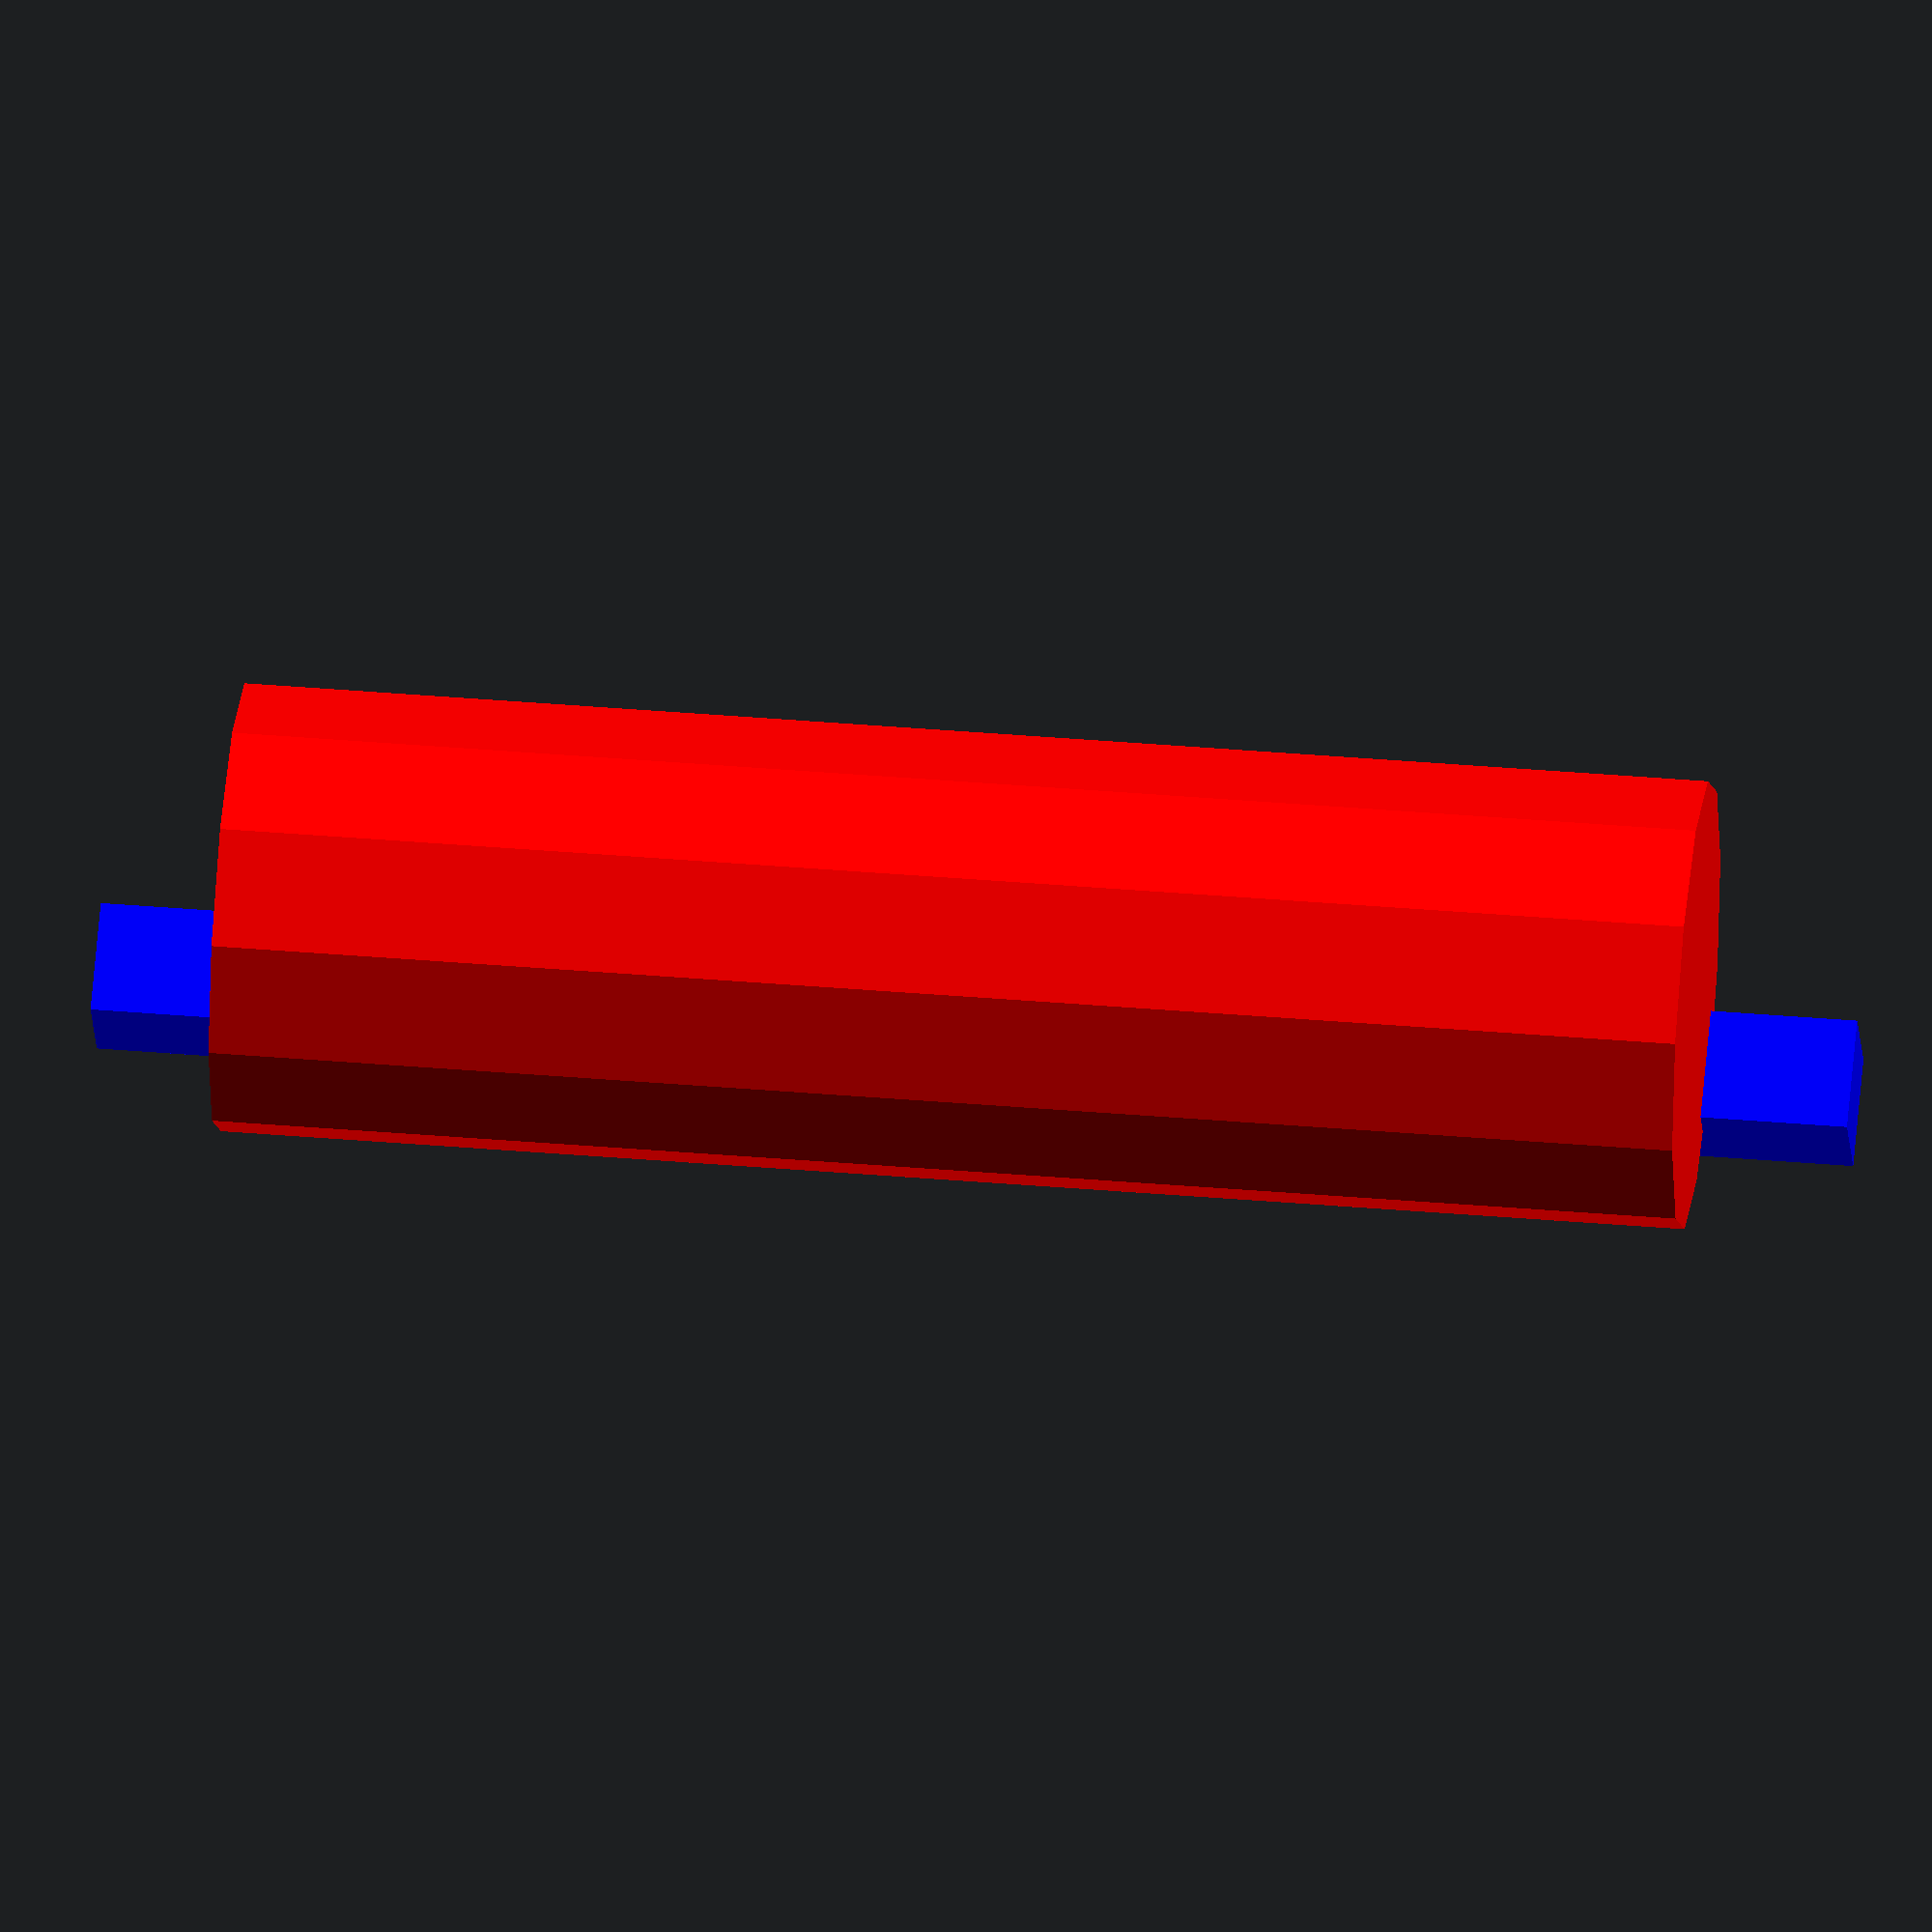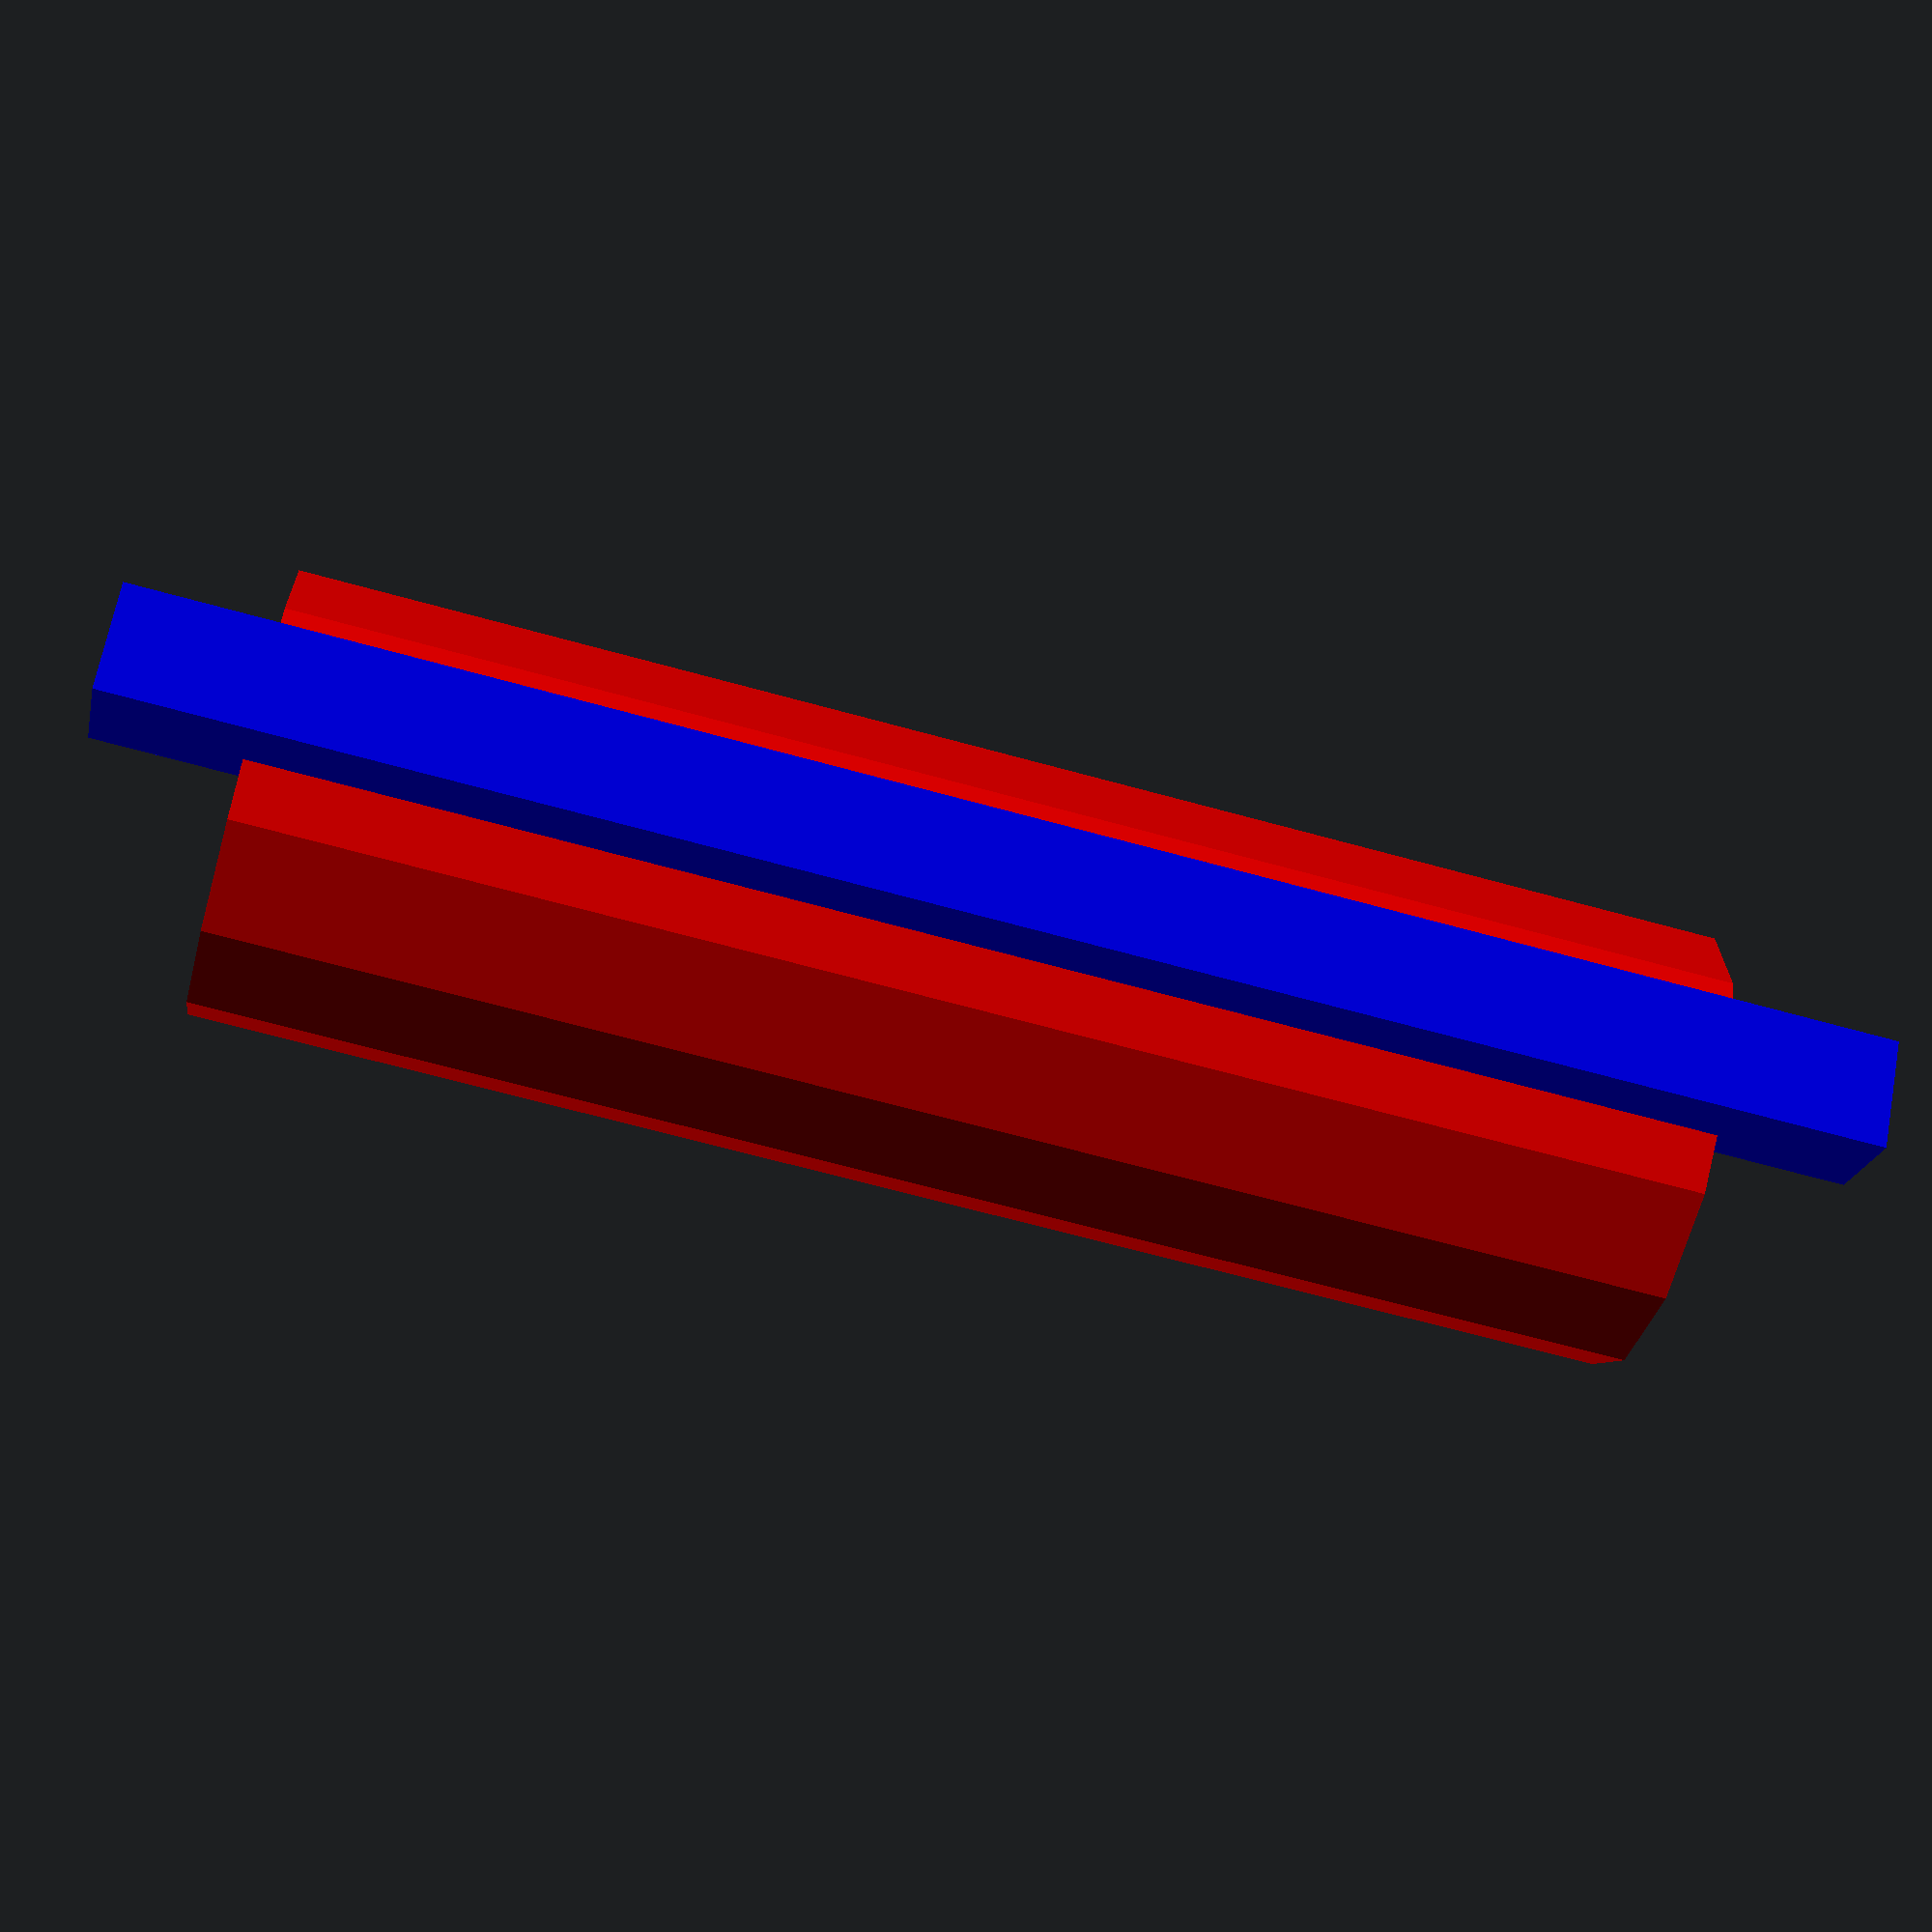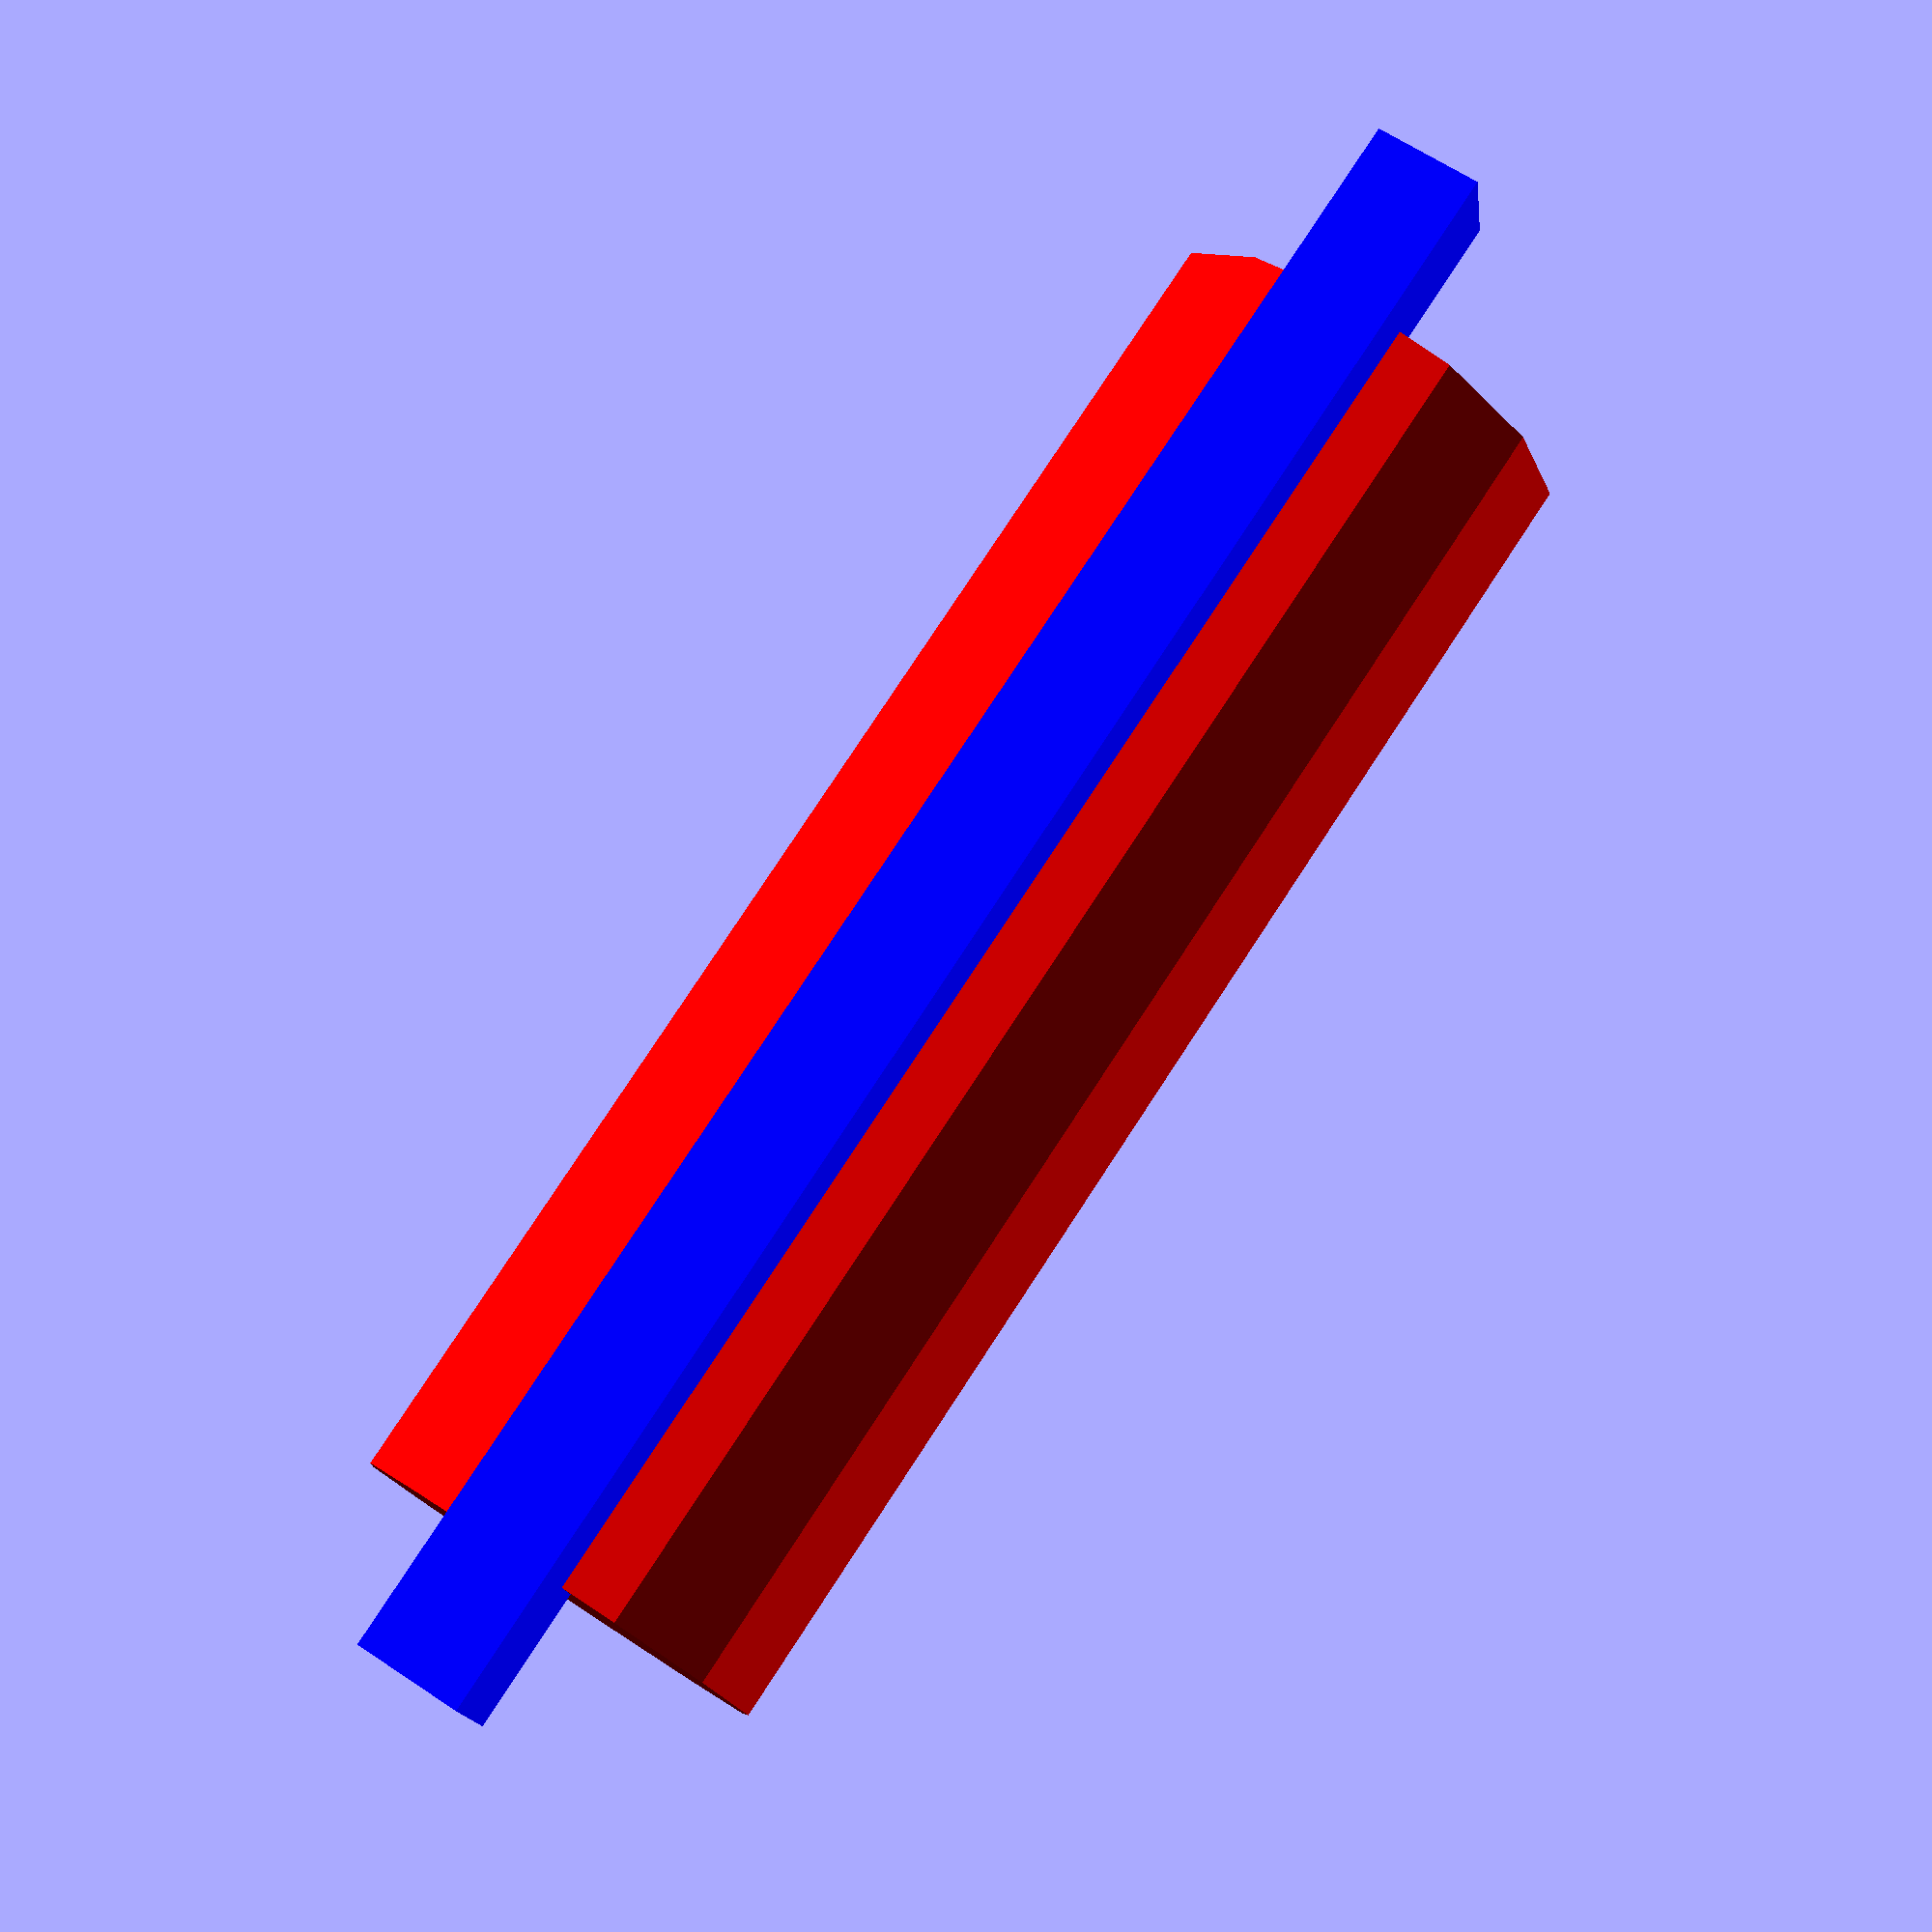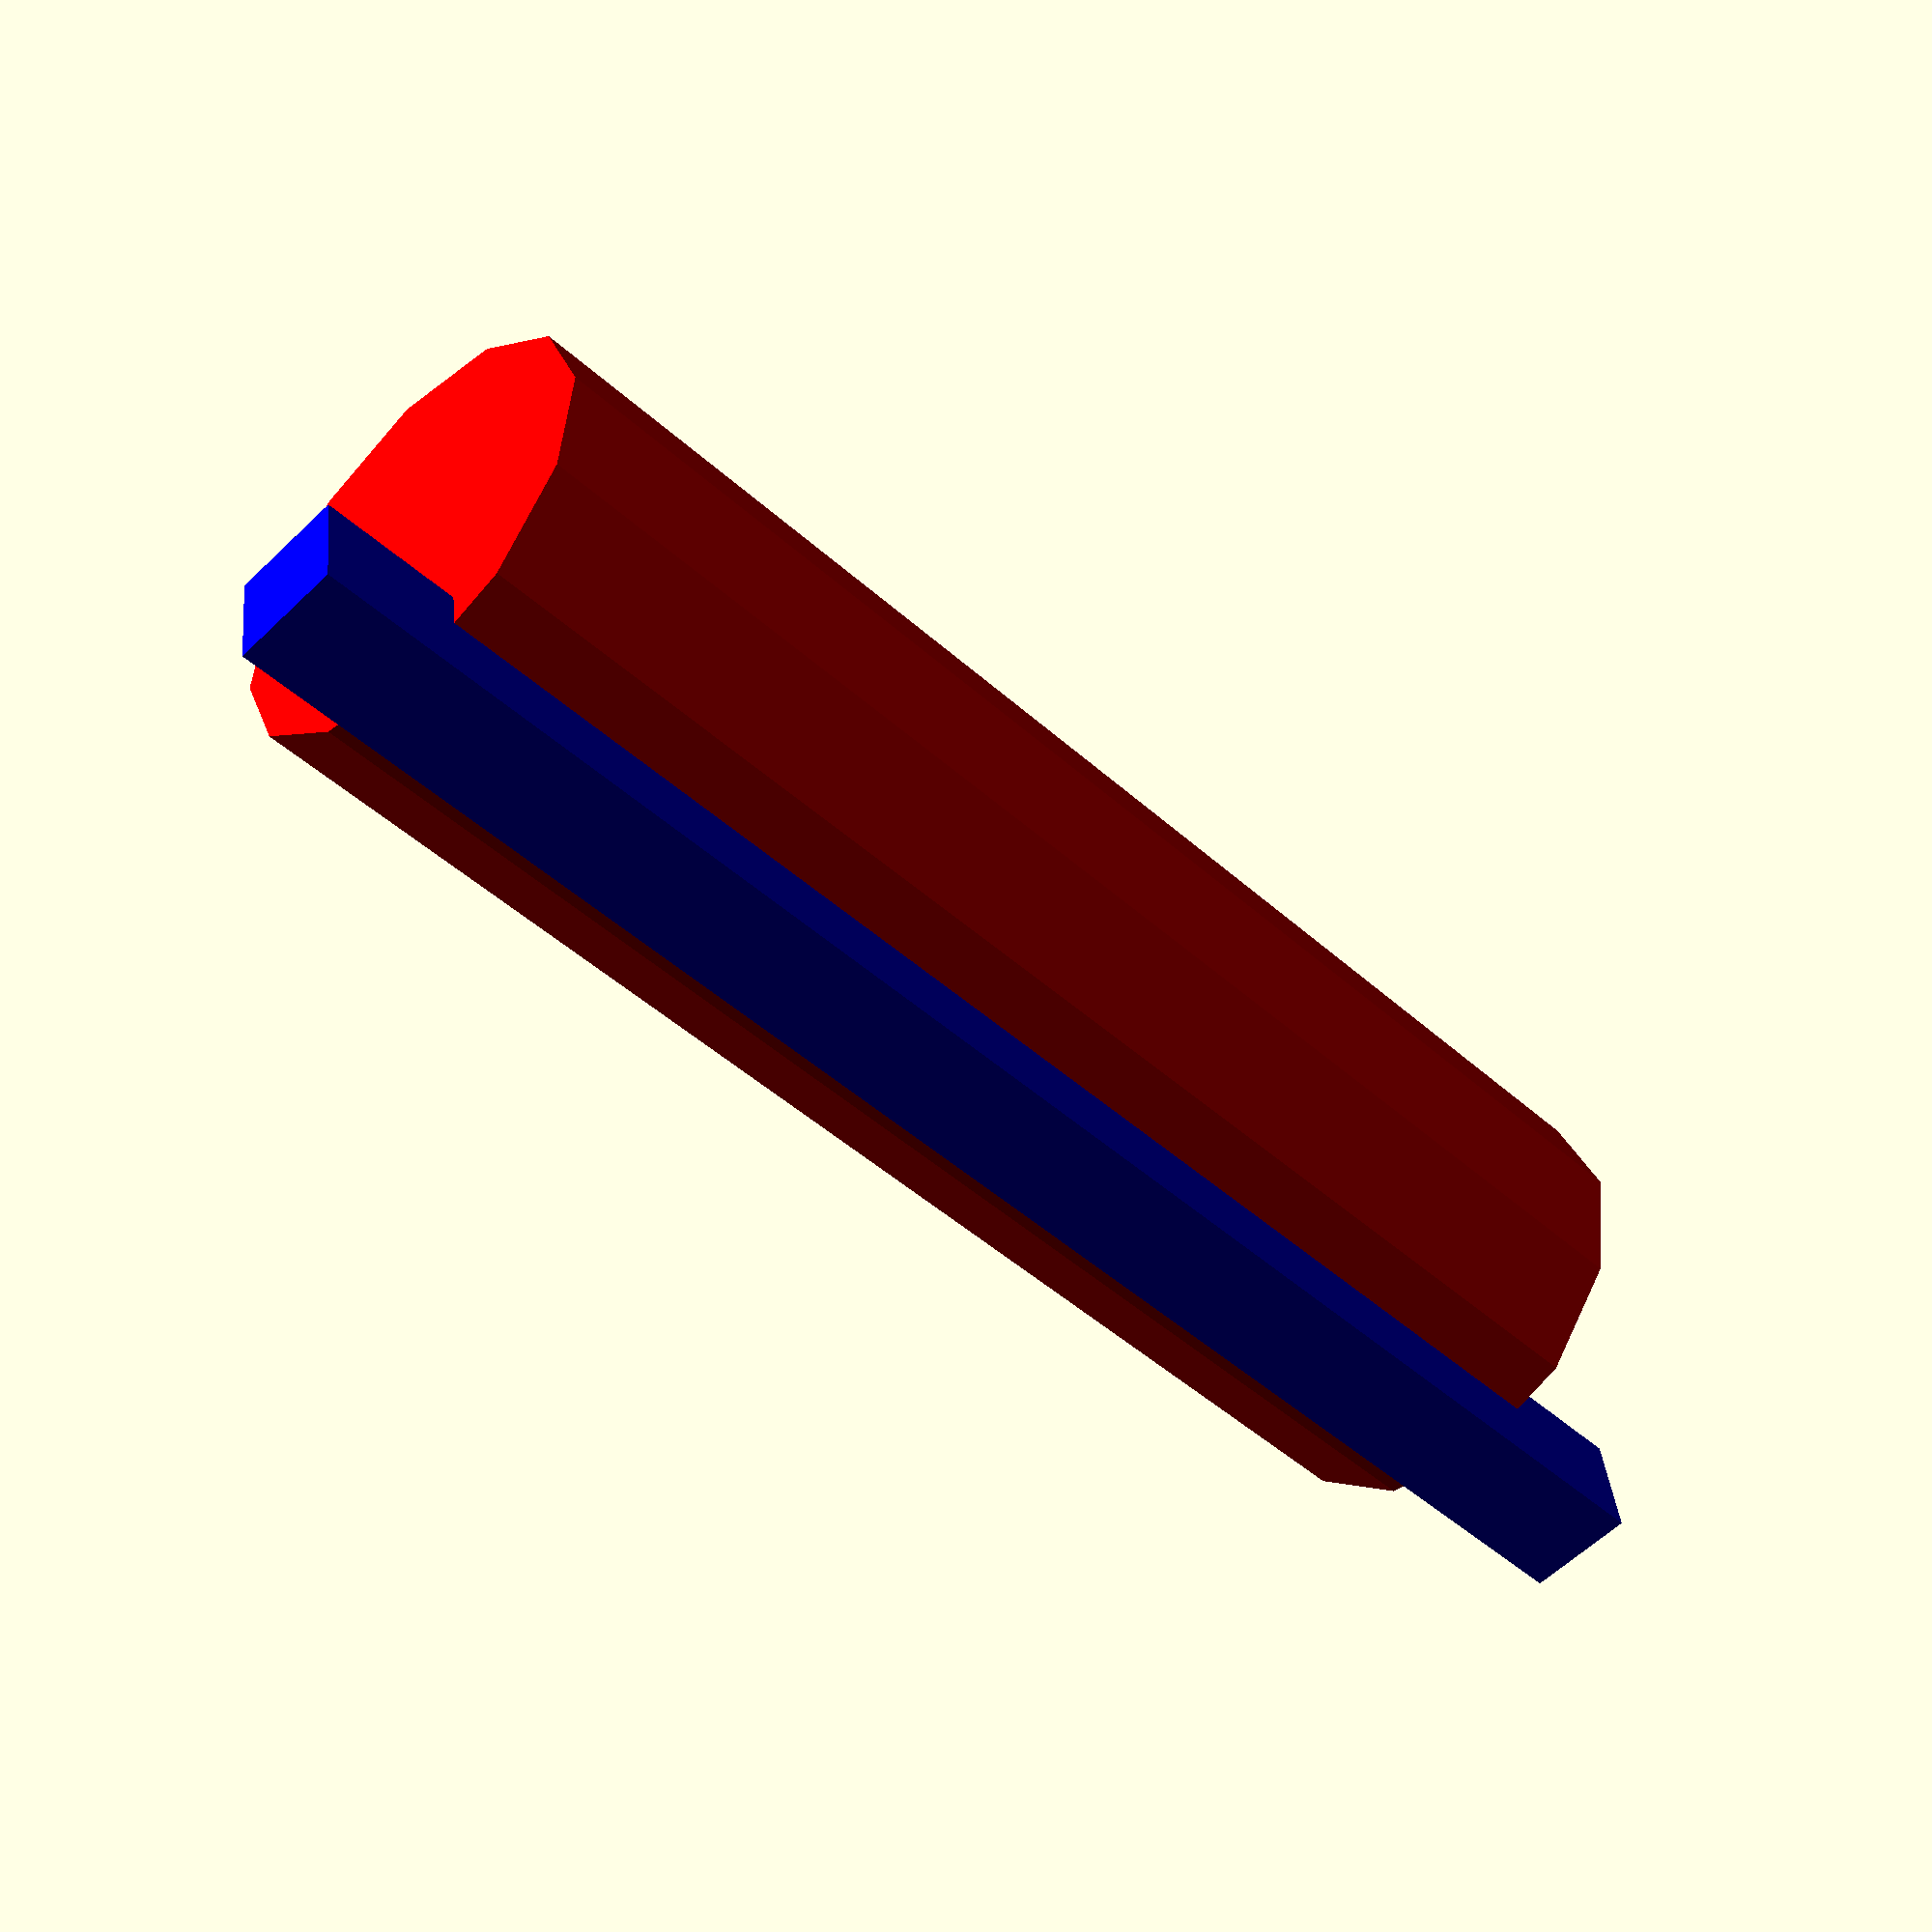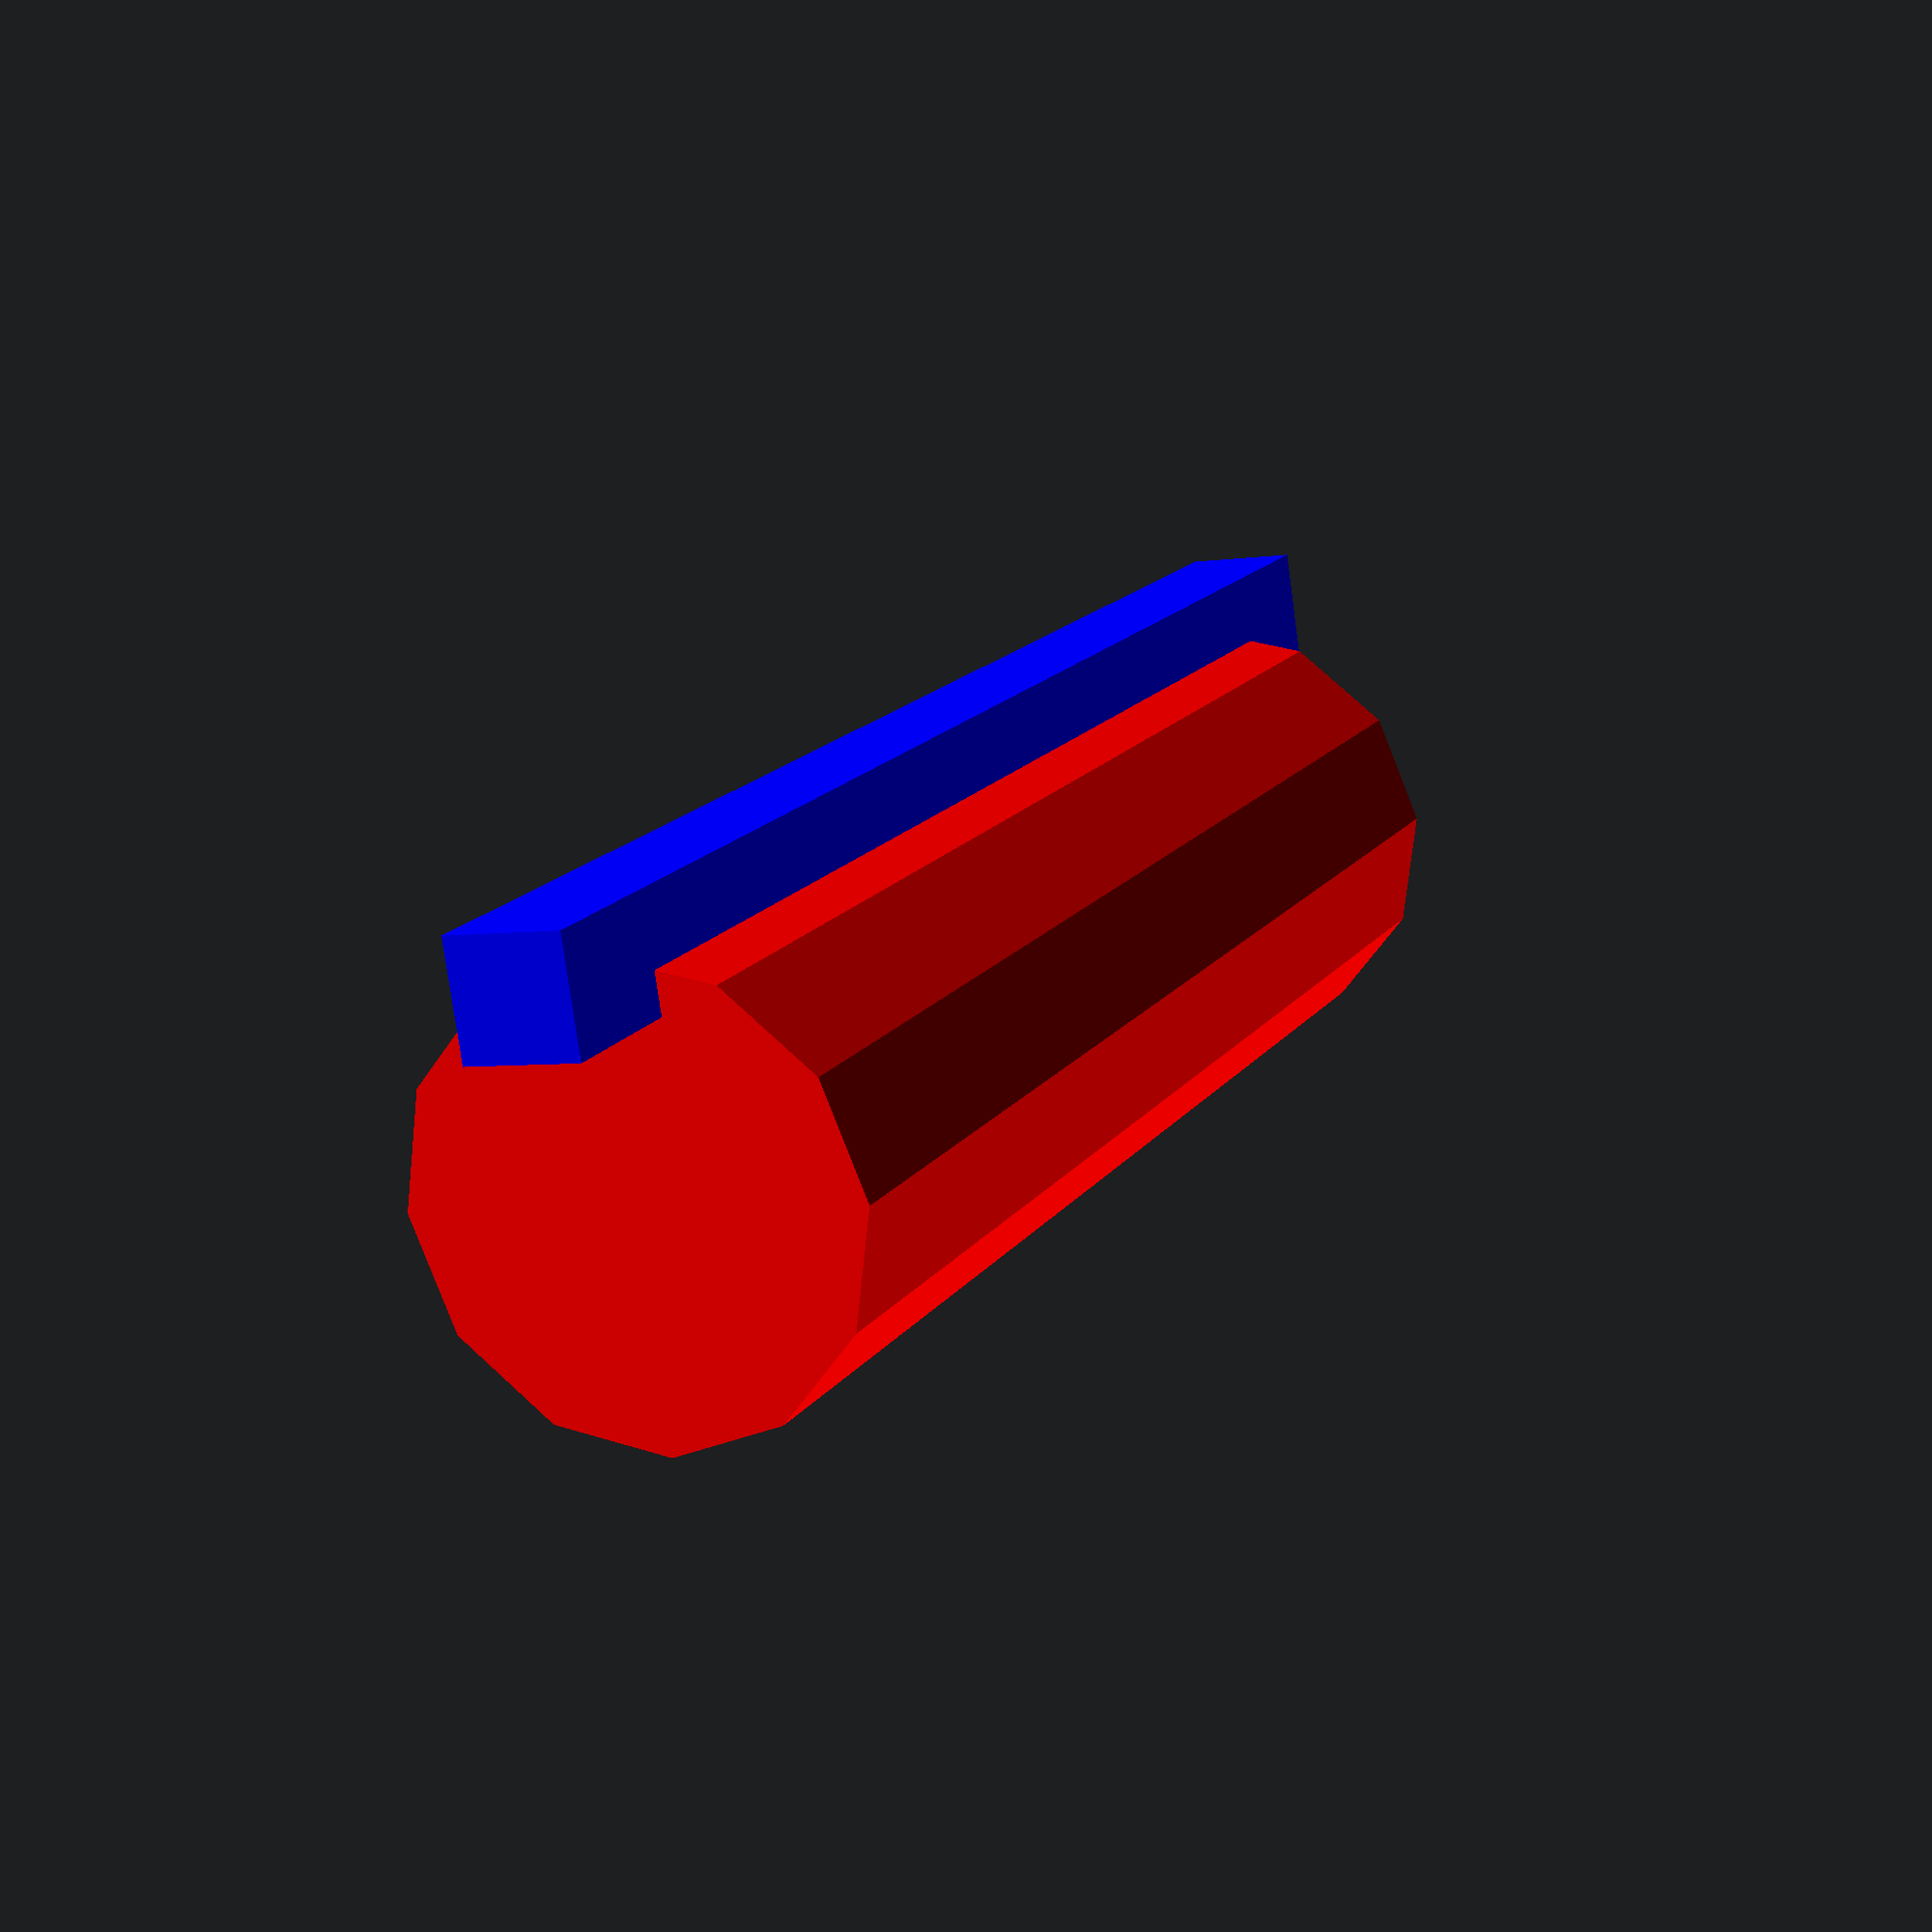
<openscad>
/*
Shaft Diameter 	3/4 in. / 19.1 mm
Shaft length (in.) 	2.43 in. / 61.7 mm
Keyway 	3/16 in. / 4.76 mm
https://www.harborfreight.com/65-hp-212cc-ohv-horizontal-shaft-gas-engine-epa-69730.html

*/
$fn=12;
diameter=19.1;
length=61.7;
keyway=4.76;



difference()
{
translate([ 0.00, 0.00, length/2]) {
color("red")
{
    linear_extrude(length, center=true) 
    {
    circle(d=diameter);
    }
}
translate([diameter/2, 0, 0]) {
    color("blue")
    {
        linear_extrude(length*1.2, center=true)
        {
            square(4.76, center=true);
        }
    }
}
}
}
    
/*
,        color("red")
        {
            linear_extrude(length*1.1, center=true)
            {
                square(4.76, center=true);
            }
        }
    }
    */
</openscad>
<views>
elev=321.2 azim=121.2 roll=96.1 proj=o view=solid
elev=65.0 azim=137.5 roll=254.3 proj=p view=solid
elev=281.4 azim=261.7 roll=33.2 proj=p view=solid
elev=46.8 azim=81.9 roll=44.4 proj=p view=wireframe
elev=164.2 azim=81.5 roll=156.6 proj=p view=wireframe
</views>
